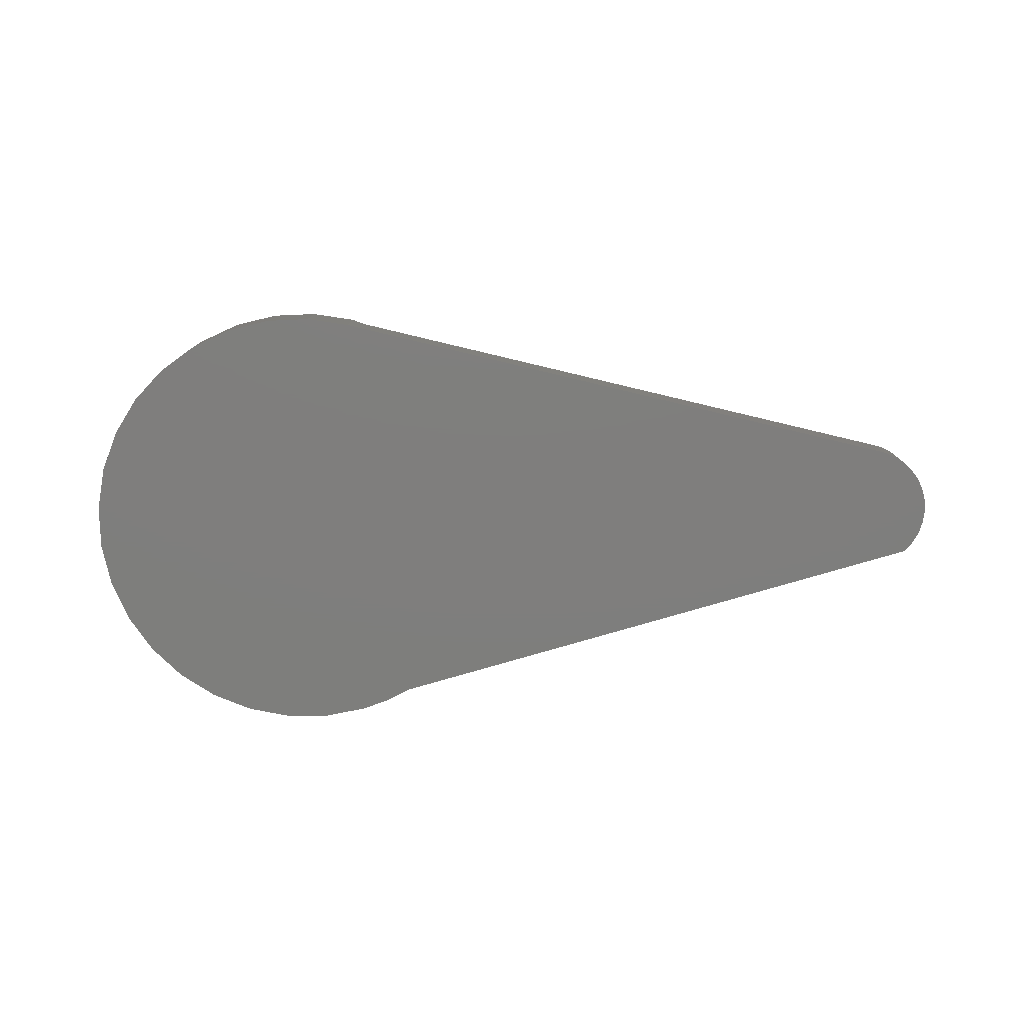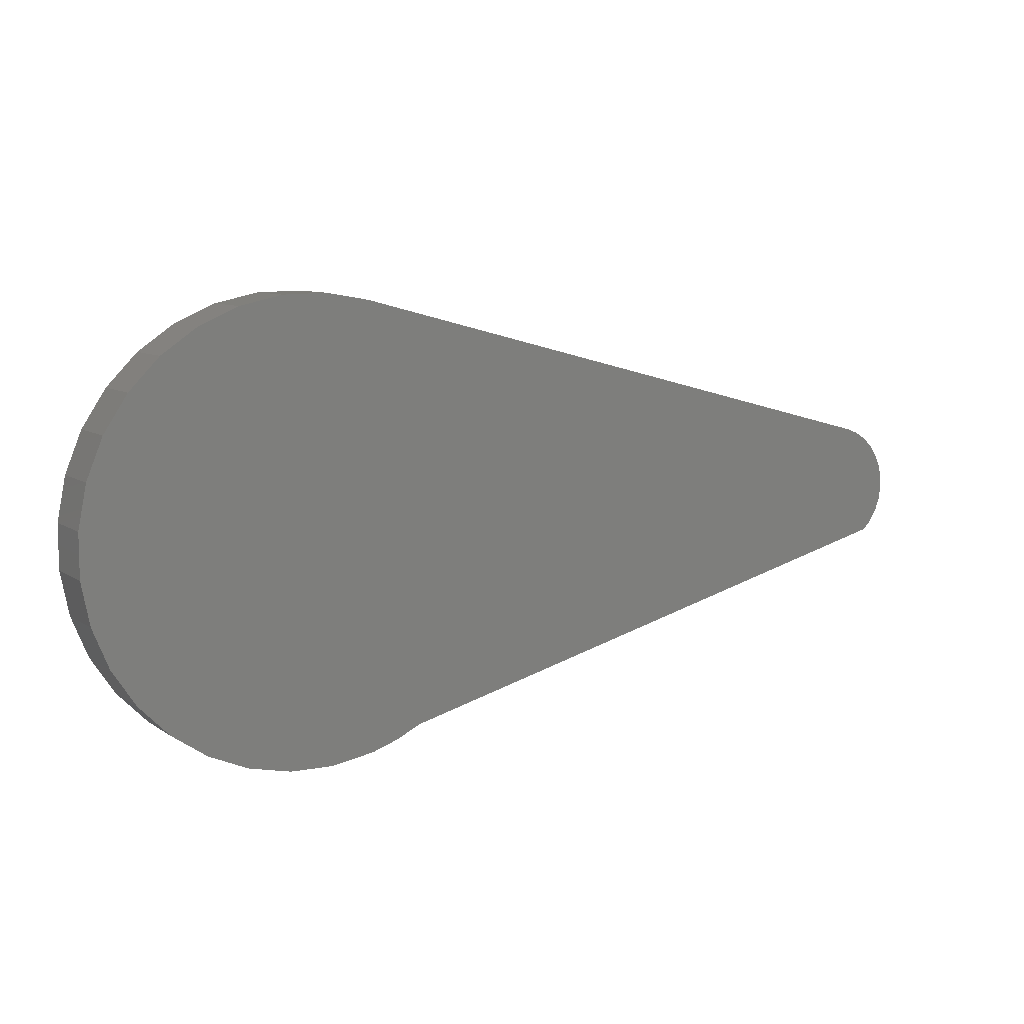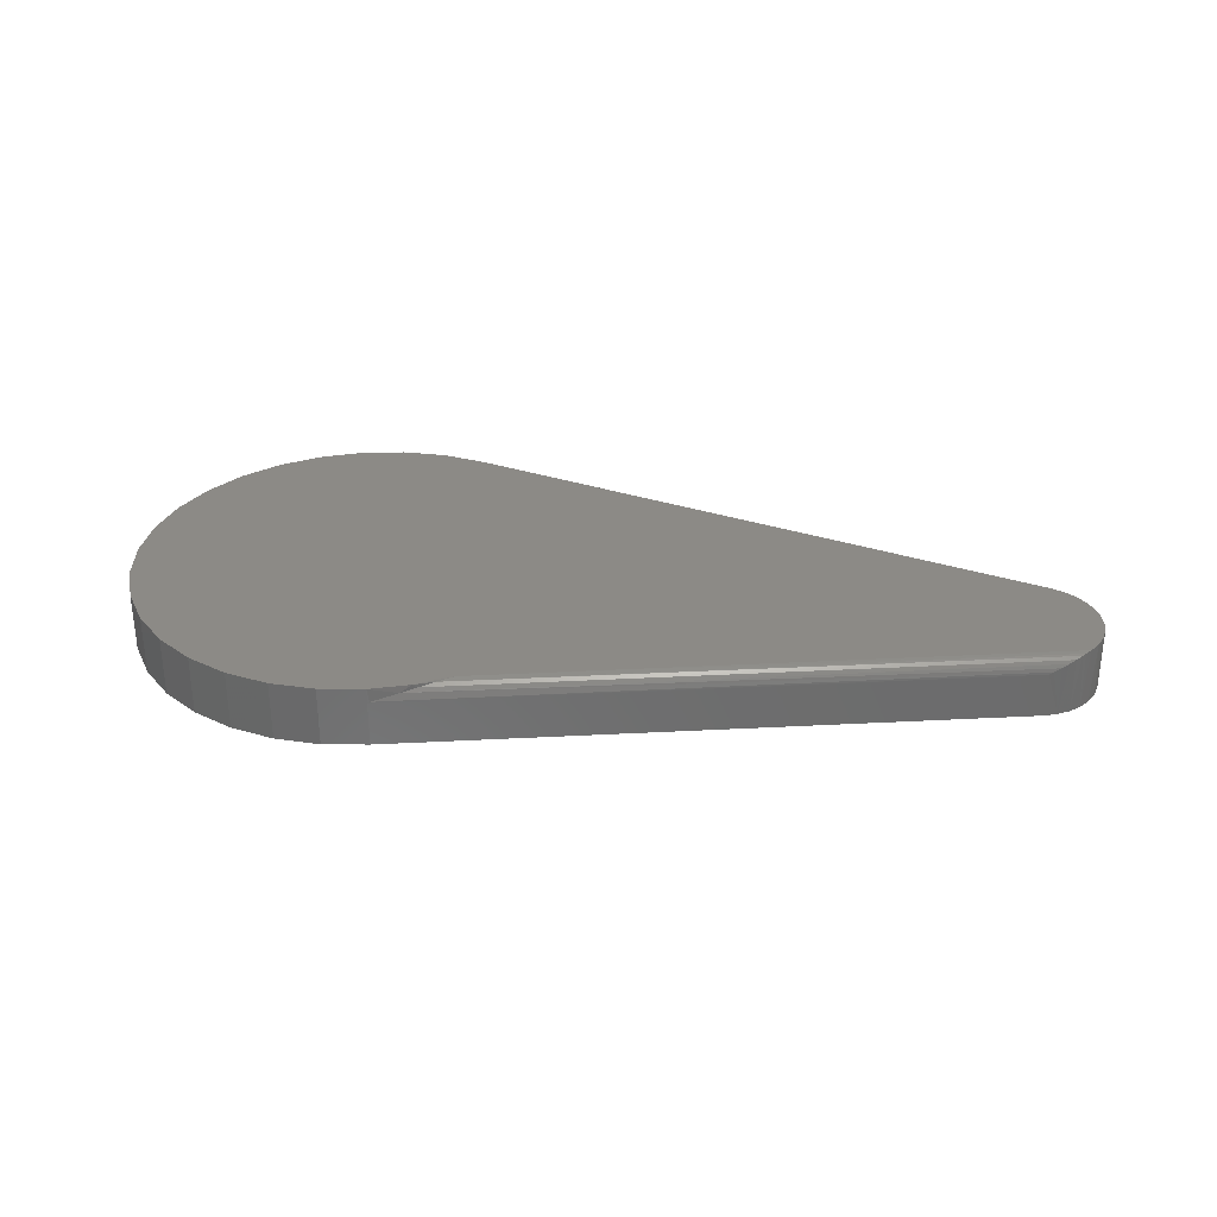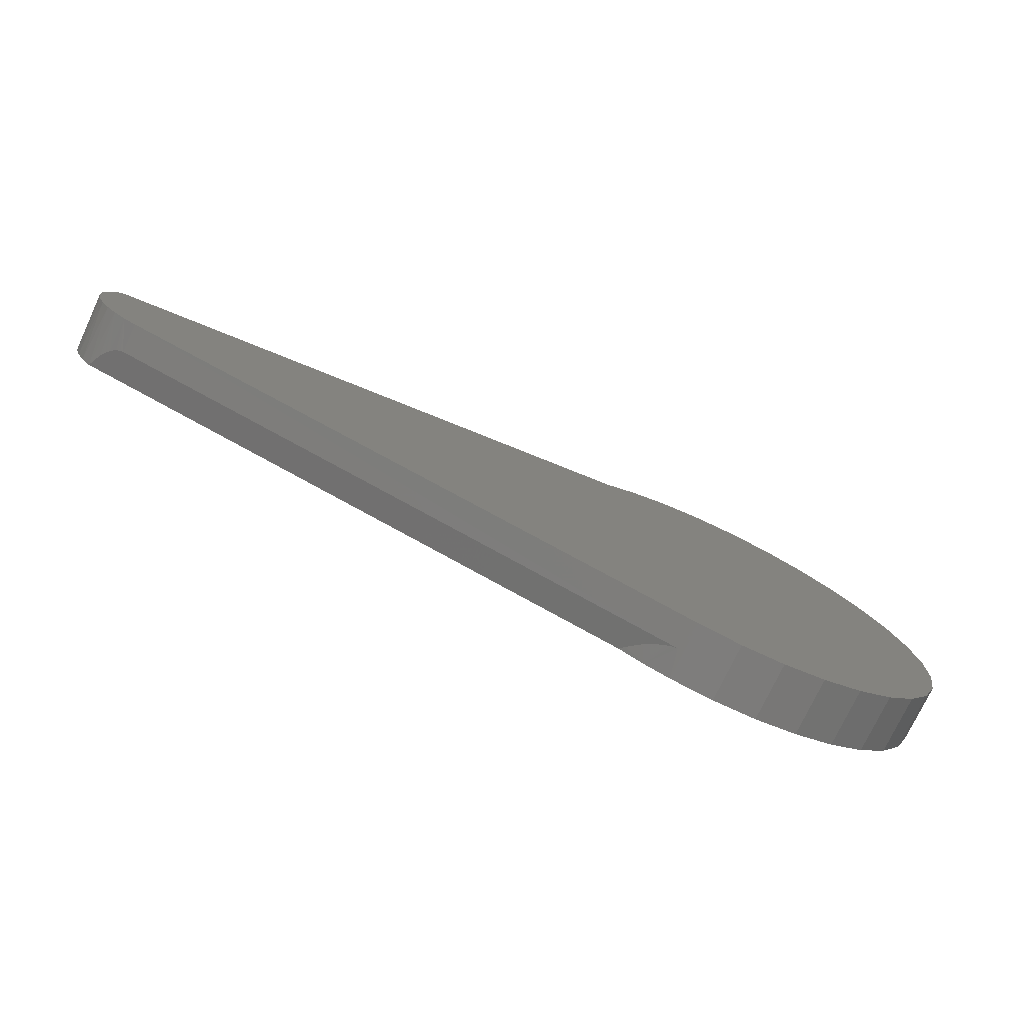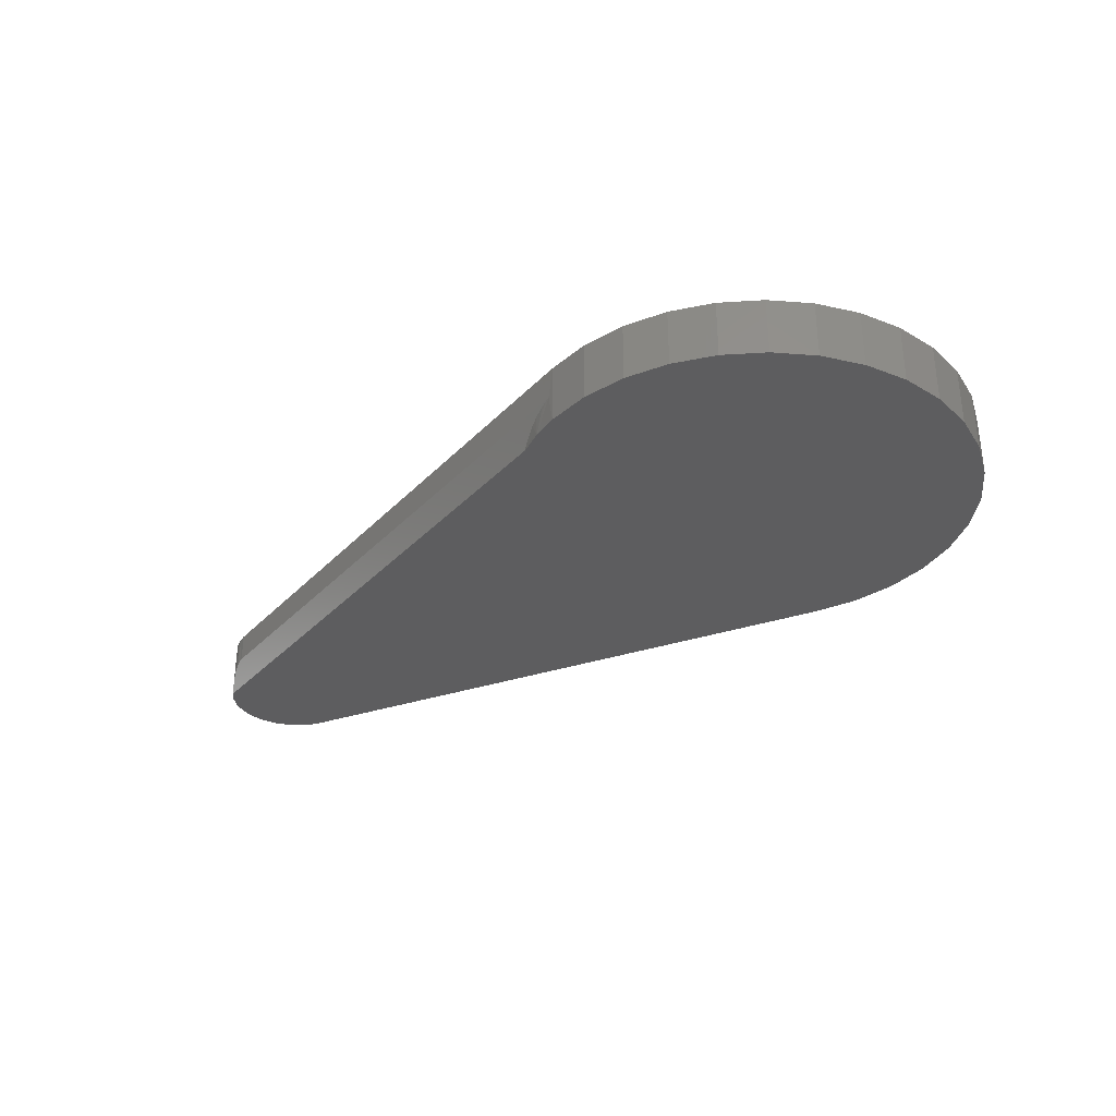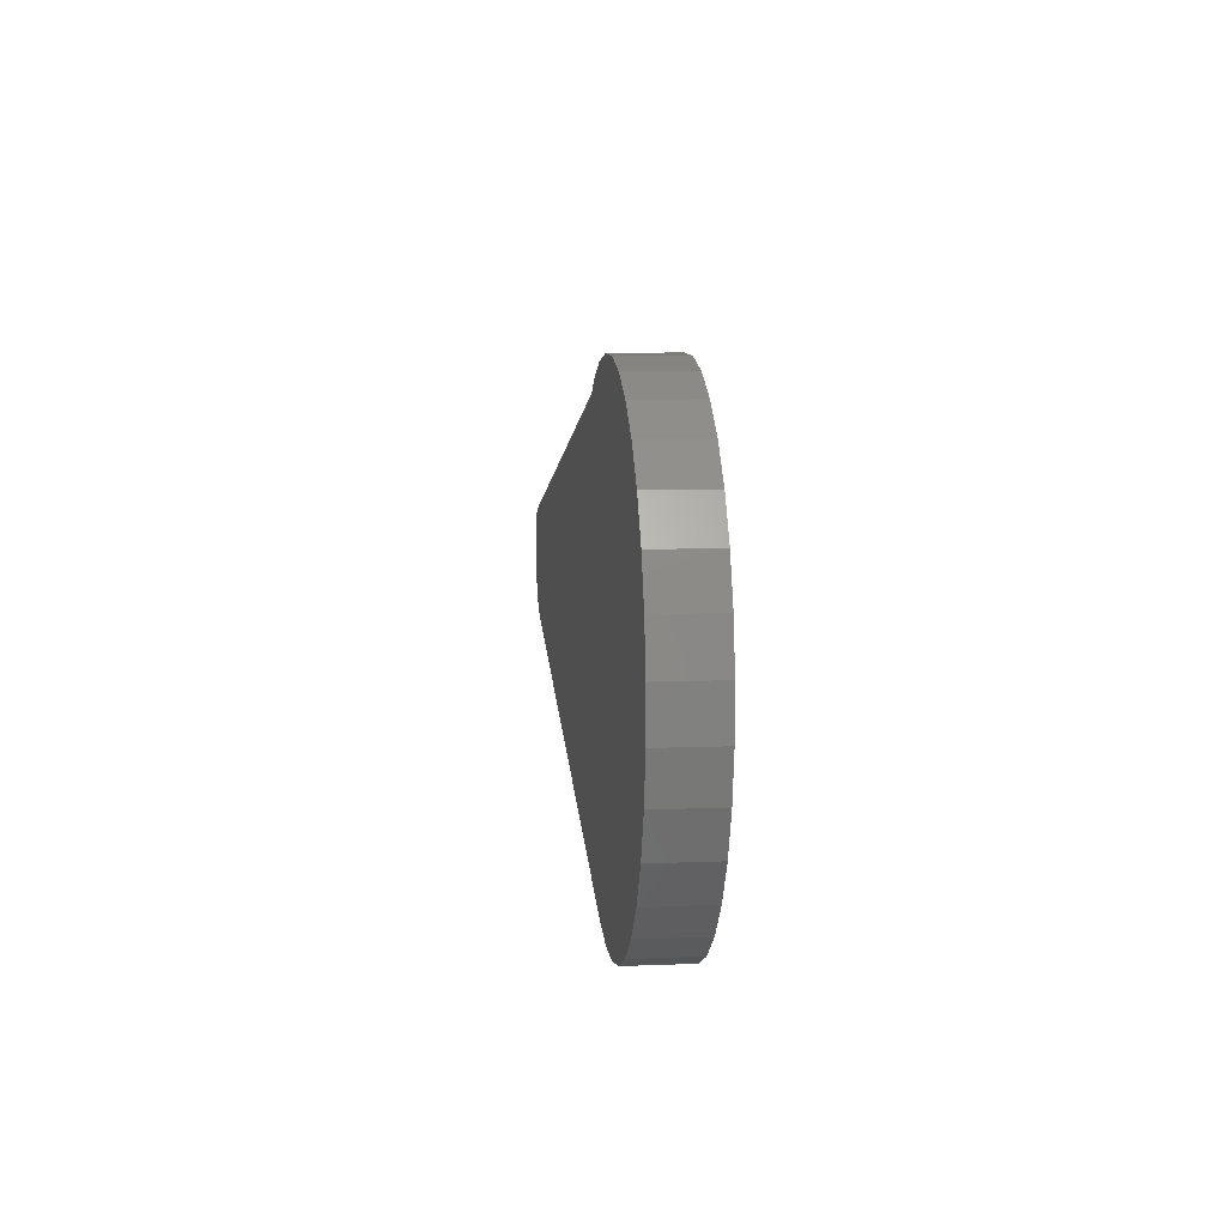
<metadata>
{"format":"stl","ext":"stl","renderer":"f3d","projection":"perspective","resolution":1024,"background":"white","views":[{"elev":-78.2,"azim":1.4,"up":"+Y"},{"elev":8.7,"azim":-30.5,"up":"+Z"},{"elev":31.3,"azim":10.5,"up":"+Y"},{"elev":-75.3,"azim":154.8,"up":"+Z"},{"elev":-32.6,"azim":-140.5,"up":"+Y"},{"elev":8.3,"azim":-96.3,"up":"+Z"}]}
</metadata>
<code>
# stl→obj: 95 verts, 186 faces
v 0.09221 -0.007445 0.2193
v 0.1076 -0.003944 0.2122
v 0.1027 2.759e-17 0.2146
v 0.1226 -0.001296 0.2039
v 0.1391 3.603e-17 0.1931
v 0.06316 -0.03125 -0.2357
v 0.06959 -0.03193 -0.2338
v 0.06316 -0.0625 -0.2357
v 0.01718 -0.0625 -0.2437
v 0.01718 -1.926e-18 -0.2437
v 0.06316 3.972e-19 -0.2357
v 0.09097 -0.0625 -0.2261
v 0.07586 -0.03333 -0.2318
v 0.08142 -0.03518 -0.2298
v 0.09287 -0.04091 -0.2253
v 0.09993 -0.04577 -0.2222
v 0.1126 -0.05715 -0.2159
v 0.1174 -0.0625 -0.2133
v 0.06316 2.621e-17 0.2294
v 0.01718 2.478e-17 0.2374
v 0.06316 -0.01562 0.2294
v 0.06549 -0.01451 0.2287
v -0.02949 -4.463e-18 -0.2428
v -0.02949 -0.0625 -0.2428
v -0.07509 -6.443e-18 -0.2328
v -0.07509 -0.0625 -0.2328
v -0.1179 -7.793e-18 -0.2143
v -0.1179 -0.0625 -0.2143
v -0.1564 -8.461e-18 -0.1879
v -0.1564 -0.0625 -0.1879
v -0.1891 -8.423e-18 -0.1545
v -0.1891 -0.0625 -0.1545
v -0.2147 -7.681e-18 -0.1155
v -0.2147 -0.0625 -0.1155
v -0.2323 -6.261e-18 -0.07231
v -0.2323 -0.0625 -0.07231
v -0.2413 -4.217e-18 -0.0265
v -0.2413 -0.0625 -0.0265
v -0.2413 -1.626e-18 0.02017
v -0.2413 -0.0625 0.02017
v -0.2323 1.415e-18 0.06597
v -0.2323 -0.0625 0.06597
v -0.2147 4.793e-18 0.1092
v -0.2147 -0.0625 0.1092
v -0.1891 8.381e-18 0.1482
v -0.1891 -0.0625 0.1482
v -0.1564 1.205e-17 0.1815
v -0.1564 -0.0625 0.1815
v -0.1179 1.565e-17 0.208
v -0.1179 -0.0625 0.208
v -0.07509 1.906e-17 0.2265
v -0.07509 -0.0625 0.2265
v -0.02949 2.214e-17 0.2364
v -0.02949 -0.0625 0.2364
v 0.01718 -0.0625 0.2374
v 0.06316 -0.0625 0.2294
v 0.7036 -0.006521 0.05702
v 0.71 -0.0625 0.0526
v 0.7097 -0.003762 0.05277
v 0.7156 -0.001567 0.04778
v 0.7199 -0.0625 0.04322
v 0.7188 -0.0006514 0.04449
v 0.7306 5.031e-17 0.02688
v 0.7279 -0.0625 0.03208
v 0.7335 -0.0625 0.01962
v 0.7352 4.986e-17 0.01406
v 0.7367 -0.0625 0.006306
v 0.7372 4.922e-17 0.0005902
v 0.7372 -0.0625 -0.007369
v 0.7366 4.843e-17 -0.01302
v 0.7351 -0.0625 -0.02089
v 0.7334 4.752e-17 -0.02626
v 0.7304 -0.0625 -0.03374
v 0.7278 4.652e-17 -0.03864
v 0.7233 -0.0625 -0.04543
v 0.7198 4.546e-17 -0.04969
v 0.7236 5.058e-17 0.03859
v 0.714 -0.0625 -0.05554
v 0.7092 -0.05214 -0.05948
v 0.7099 4.439e-17 -0.05901
v 0.6984 -0.0625 0.05989
v 0.6969 -0.00971 0.06061
v 0.69 -0.01312 0.06343
v 0.6856 -0.01562 0.0648
v 0.6856 -0.0625 0.0648
v 0.7064 -0.04721 -0.0615
v 0.7018 -0.04076 -0.0644
v 0.6985 -0.03731 -0.06616
v 0.6983 4.335e-17 -0.06625
v 0.6949 -0.03445 -0.06786
v 0.6929 -0.03324 -0.06869
v 0.6908 -0.03233 -0.0695
v 0.6882 -0.03159 -0.07035
v 0.6856 -0.03125 -0.07113
v 0.6856 4.408e-17 -0.07113
f 1 2 3
f 3 2 4
f 5 3 4
f 6 7 8
f 6 8 9
f 6 9 10
f 6 10 11
f 12 8 7
f 12 7 13
f 12 13 14
f 12 14 15
f 12 15 16
f 12 16 17
f 12 17 18
f 19 20 21
f 19 21 22
f 19 22 1
f 19 1 3
f 10 9 23
f 23 9 24
f 23 24 25
f 25 24 26
f 25 26 27
f 27 26 28
f 27 28 29
f 29 28 30
f 29 30 31
f 31 30 32
f 31 32 33
f 33 32 34
f 33 34 35
f 35 34 36
f 35 36 37
f 37 36 38
f 37 38 39
f 39 38 40
f 39 40 41
f 41 40 42
f 41 42 43
f 43 42 44
f 43 44 45
f 45 44 46
f 45 46 47
f 47 46 48
f 47 48 49
f 49 48 50
f 49 50 51
f 51 50 52
f 51 52 53
f 53 52 54
f 53 54 20
f 20 54 55
f 20 55 21
f 21 55 56
f 57 58 59
f 60 59 58
f 58 61 60
f 61 62 60
f 63 64 65
f 63 65 66
f 66 65 67
f 66 67 68
f 68 67 69
f 68 69 70
f 70 69 71
f 70 71 72
f 72 71 73
f 72 73 74
f 74 73 75
f 74 75 76
f 77 62 61
f 77 61 64
f 77 64 63
f 78 79 80
f 78 80 76
f 78 76 75
f 81 58 57
f 81 57 82
f 81 82 83
f 81 83 84
f 81 84 85
f 80 79 86
f 80 86 87
f 80 87 88
f 80 88 89
f 89 88 90
f 89 90 91
f 89 91 92
f 89 92 93
f 89 93 94
f 89 94 95
f 66 39 63
f 68 39 66
f 19 3 49
f 19 49 51
f 19 51 53
f 19 53 20
f 11 10 23
f 11 23 25
f 11 25 27
f 11 27 29
f 11 29 31
f 11 31 33
f 11 33 35
f 11 35 95
f 77 63 39
f 77 39 41
f 77 41 43
f 77 43 45
f 77 45 47
f 77 47 5
f 37 39 68
f 37 68 70
f 37 70 72
f 37 72 74
f 37 74 76
f 37 76 80
f 37 80 89
f 37 89 95
f 37 95 35
f 49 3 47
f 47 3 5
f 85 84 56
f 56 84 21
f 84 22 21
f 84 83 22
f 5 62 77
f 5 4 62
f 62 4 60
f 60 4 2
f 60 2 59
f 57 59 2
f 1 22 83
f 1 83 82
f 1 82 57
f 1 57 2
f 8 12 26
f 8 26 24
f 8 24 9
f 56 55 54
f 56 54 52
f 56 52 85
f 85 52 50
f 85 50 48
f 85 48 46
f 85 46 44
f 85 44 42
f 40 38 69
f 40 69 67
f 40 67 65
f 40 65 64
f 40 64 61
f 40 61 58
f 40 58 81
f 40 81 85
f 40 85 42
f 38 36 78
f 38 78 75
f 38 75 73
f 38 73 71
f 38 71 69
f 18 78 36
f 18 36 34
f 18 34 32
f 18 32 30
f 18 30 28
f 18 28 26
f 18 26 12
f 7 95 94
f 95 7 11
f 11 7 6
f 93 92 94
f 18 94 92
f 18 92 91
f 18 91 90
f 18 90 88
f 18 88 87
f 18 87 86
f 18 86 79
f 18 79 78
f 94 18 17
f 94 17 16
f 94 16 15
f 94 15 14
f 94 14 13
f 94 13 7

</code>
